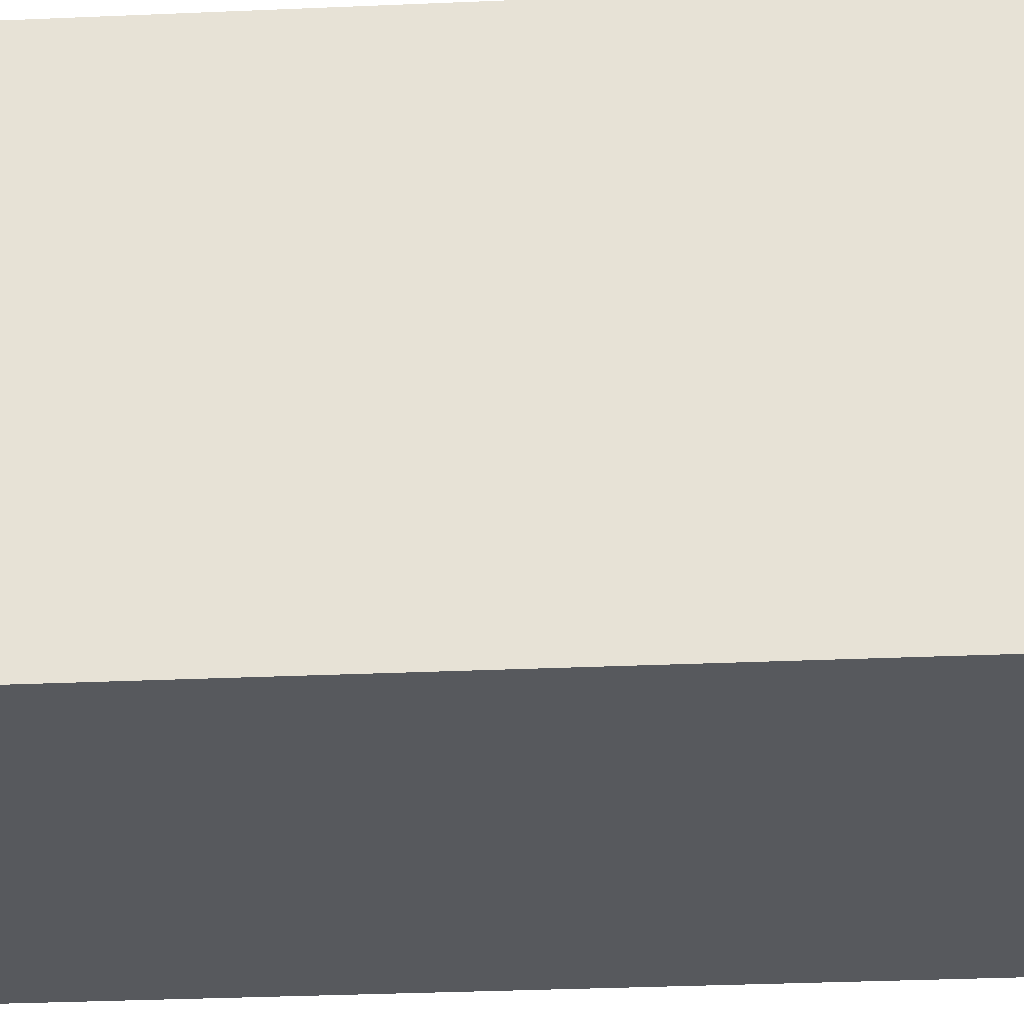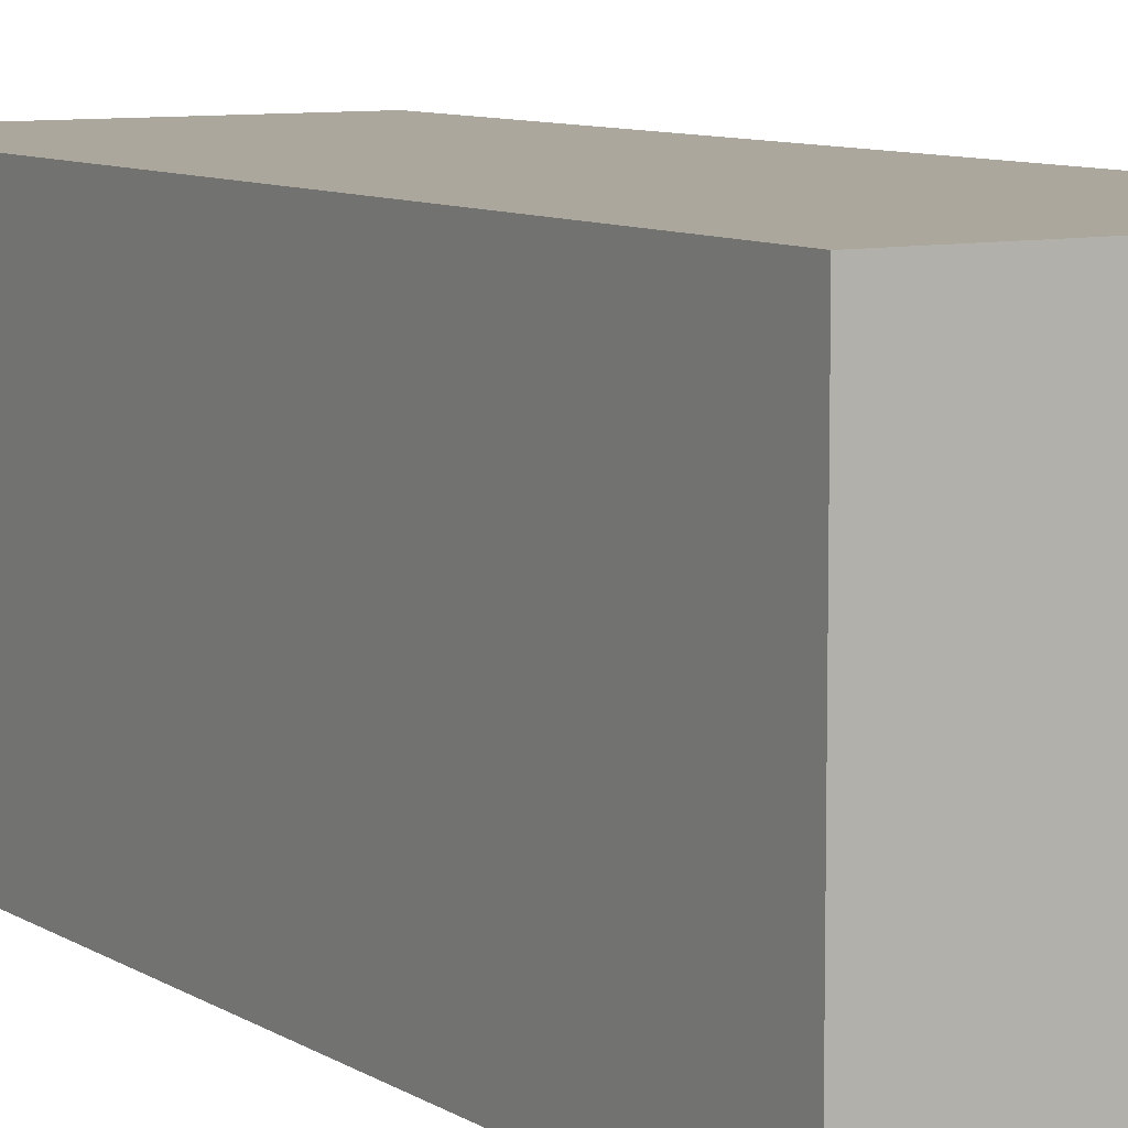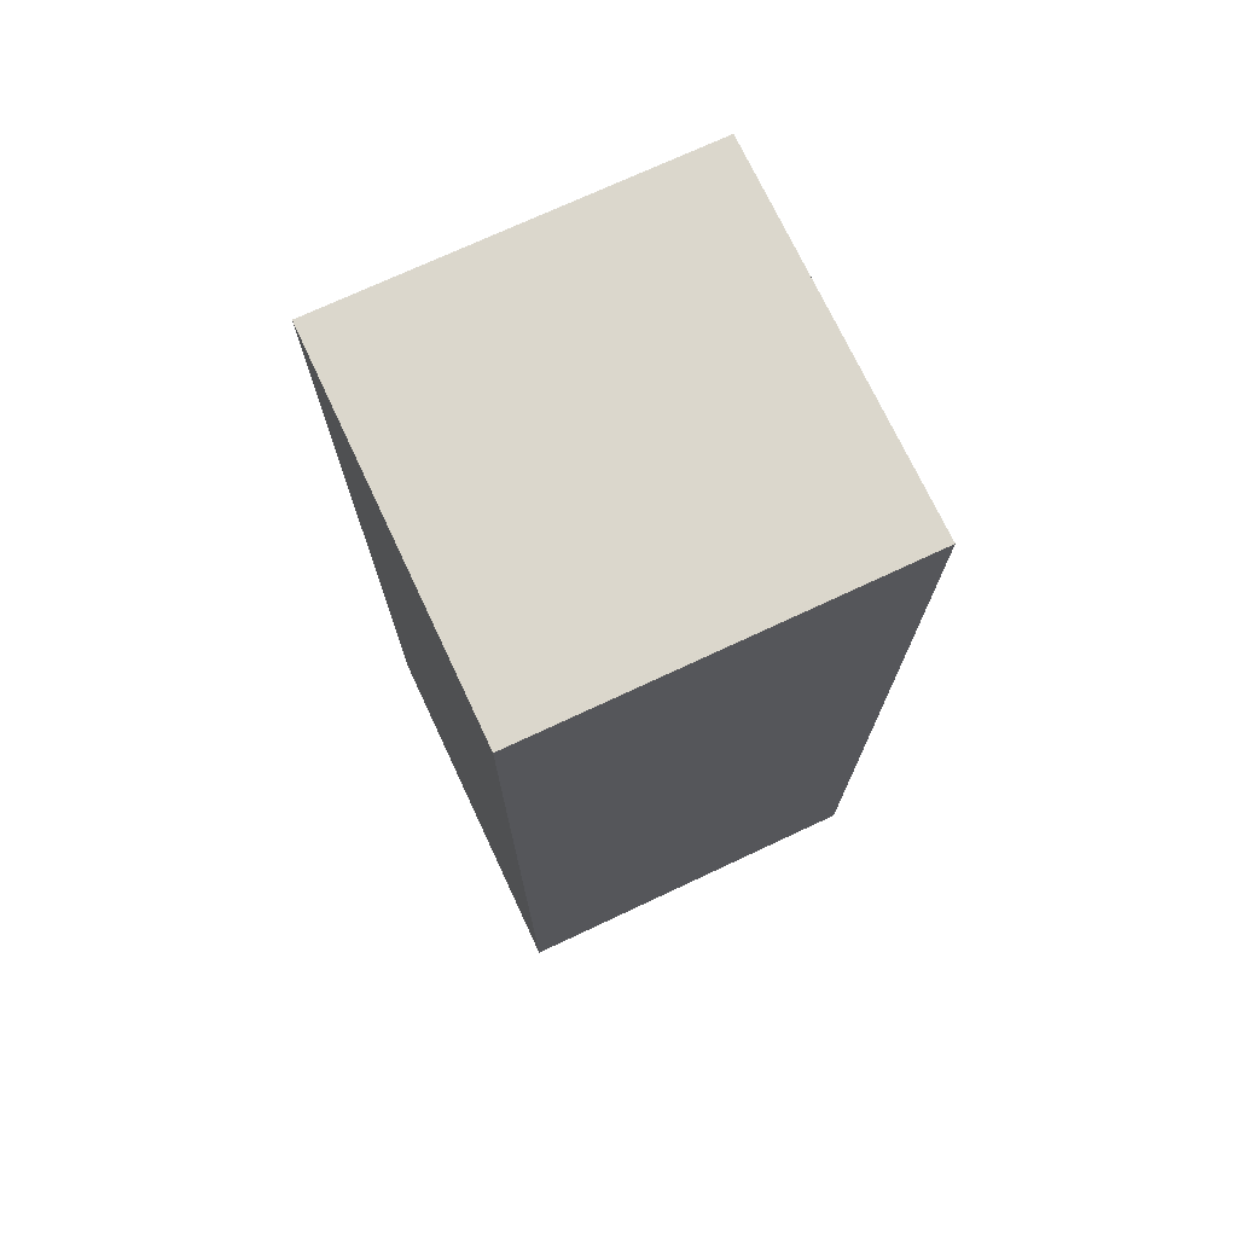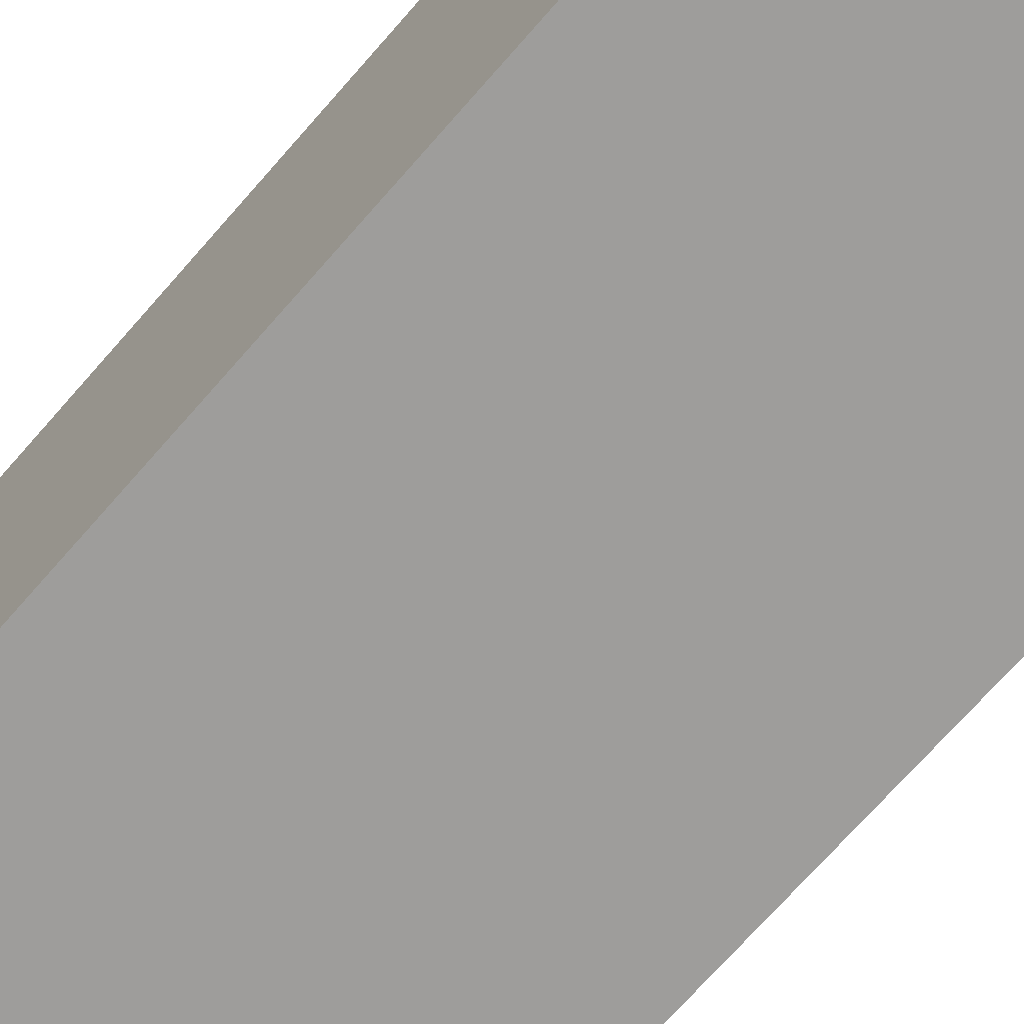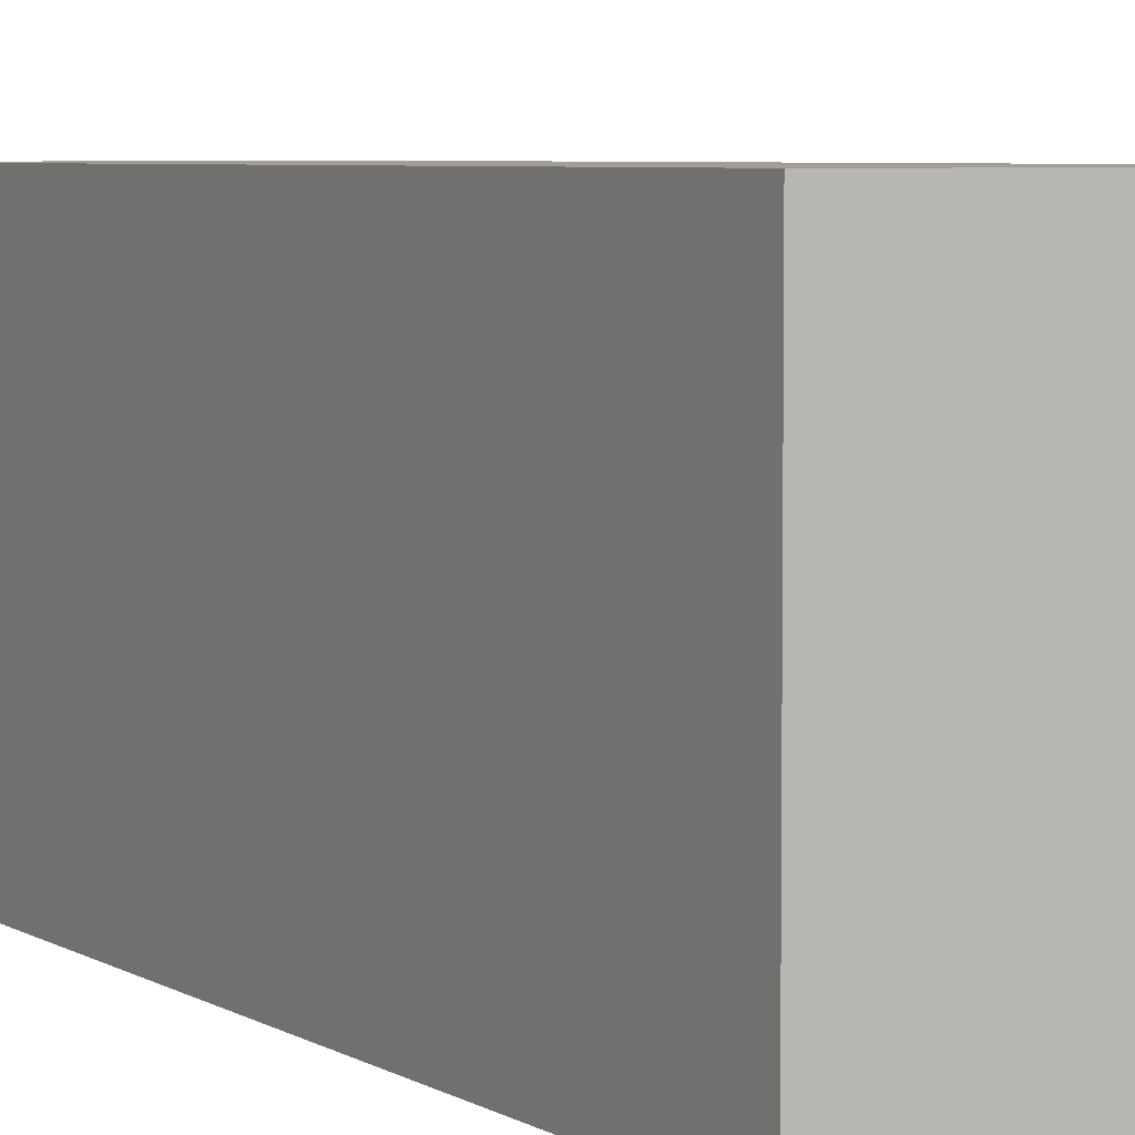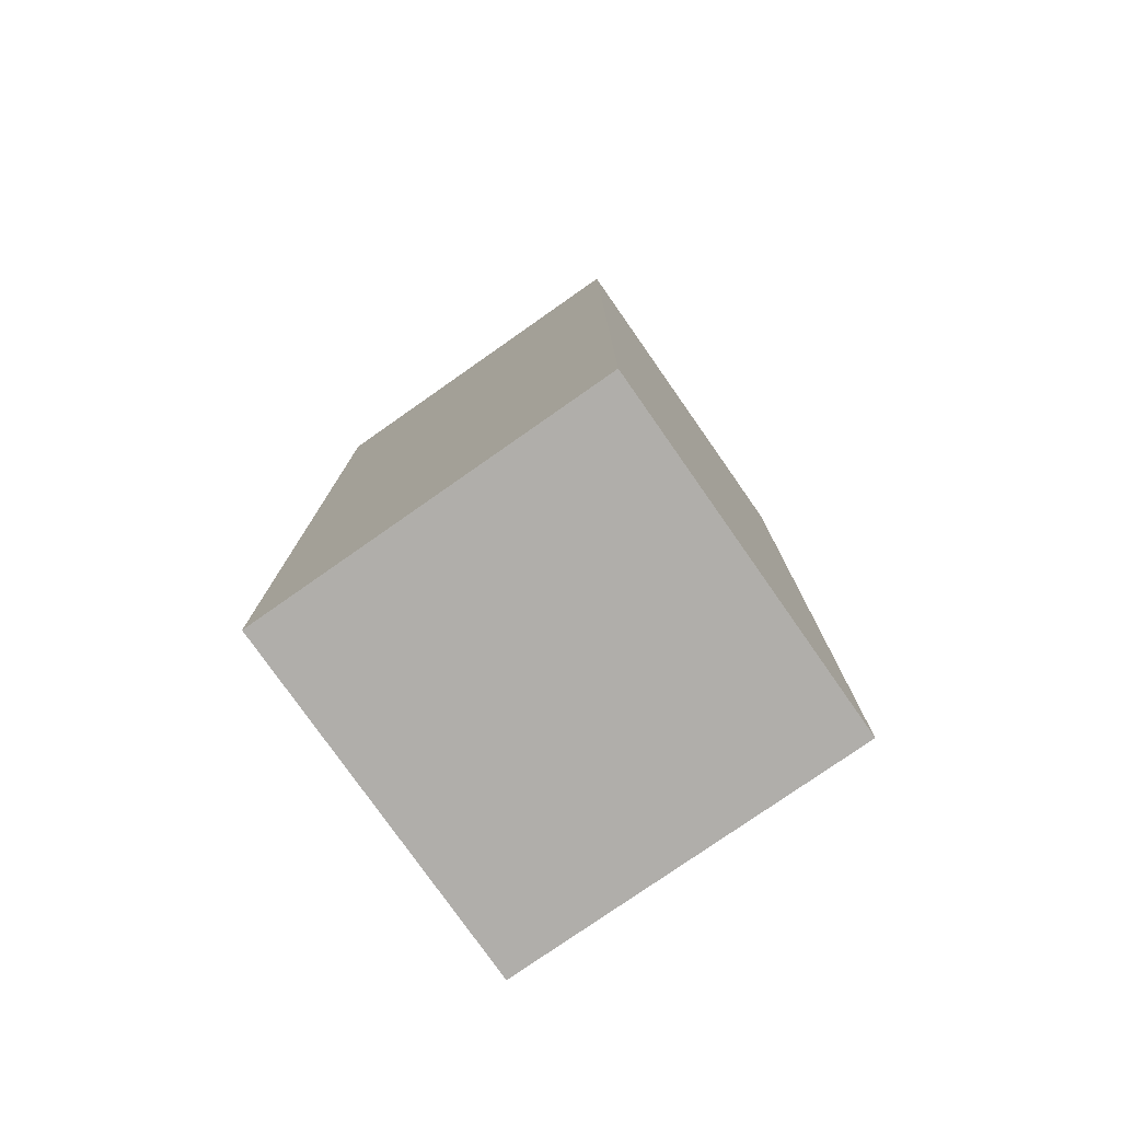
<metadata>
{"format":"obj","ext":"obj","renderer":"f3d","projection":"perspective","resolution":1024,"background":"white","views":[{"elev":-29.3,"azim":-86.2,"up":"+Z"},{"elev":8.4,"azim":148.6,"up":"+Z"},{"elev":73.1,"azim":-115.1,"up":"+Y"},{"elev":-70.7,"azim":138.9,"up":"+Z"},{"elev":5.2,"azim":-29.4,"up":"+Z"},{"elev":-77.9,"azim":125.0,"up":"+Y"}]}
</metadata>
<code>
g pb_Mesh402440
v -0 -160 0
v -100 -160 0
v -0 100 0
v -100 100 0
v -100 -160 0
v -100 -160 -100
v -100 100 0
v -100 100 -100
v -100 -160 -100
v -0 -160 -100
v -100 100 -100
v -0 100 -100
v -0 -160 -100
v -0 -160 0
v -0 100 -100
v -0 100 0
v -0 100 0
v -100 100 0
v -0 100 -100
v -100 100 -100
v -0 -160 -100
v -100 -160 -100
v -0 -160 0
v -100 -160 0
g pb_Mesh402440_0
f 3 2 1
f 3 4 2
f 7 6 5
f 7 8 6
f 11 10 9
f 11 12 10
f 15 14 13
f 15 16 14
f 19 18 17
f 19 20 18
f 23 22 21
f 23 24 22

</code>
